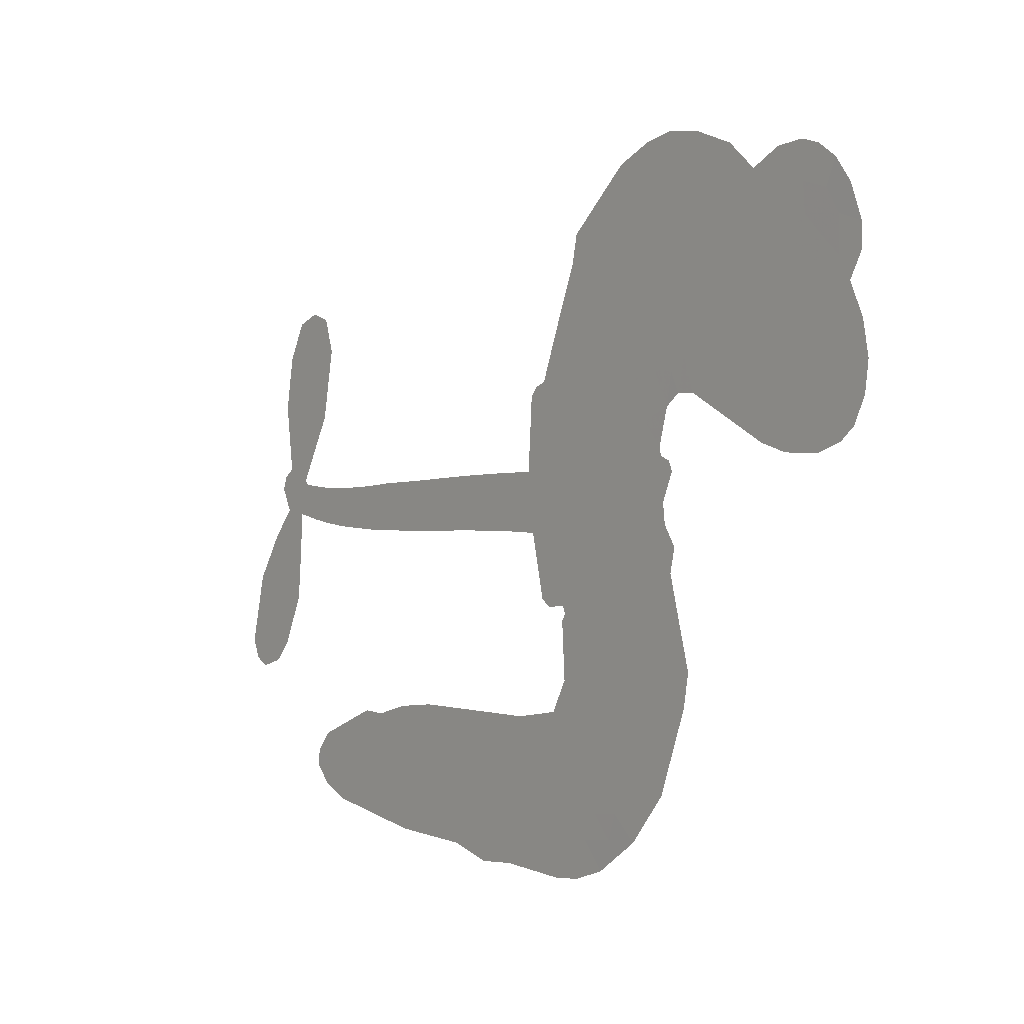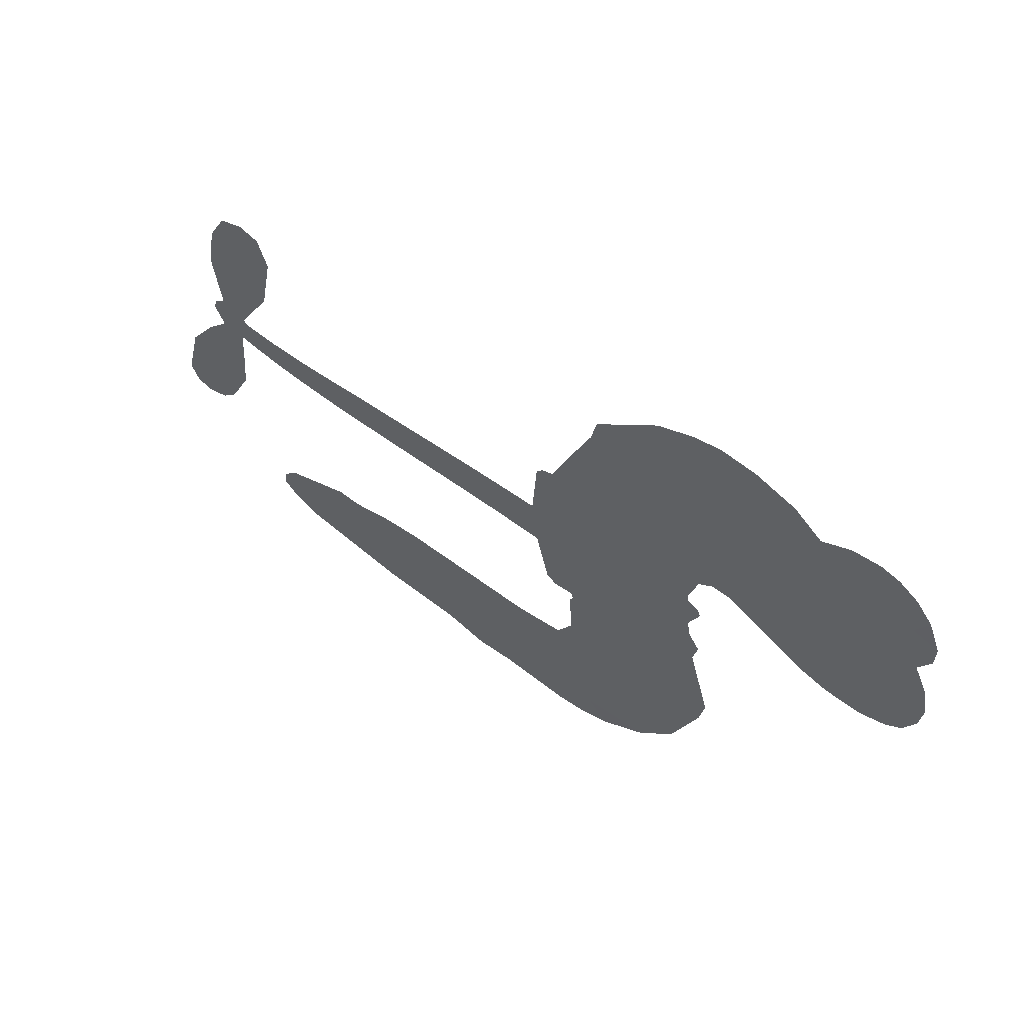
<metadata>
{"format":"obj","ext":"obj","renderer":"f3d","projection":"perspective","resolution":1024,"background":"white","views":[{"elev":5.5,"azim":-130.3,"up":"+Y"},{"elev":61.7,"azim":-141.6,"up":"+Y"}]}
</metadata>
<code>
v -3777 900 0.2257
v -3767 949.2 0.2142
v -3745 994.1 0.1893
v -3763 1031 0.1564
v -3763 1067 0.1258
v -3744 1115 0
v -3719 1146 0.102
v -3691 1164 0.135
v -3663 1170 0.1547
v -3623 1163 0.1819
v -3580 1137 0.2241
v -3538 1171 0.2597
v -3478 1190 0.2811
v -3427 1191 0.2947
v -3386 1180 0.3046
v -3334 1152 0.3194
v -3243 1060 0.357
v -3235 1018 0.3705
v -3175 852.5 0.4716
v -3158 845.2 0.486
v -3148 830.2 0.5
v -3141 722.6 0.5272
v -2810 685.4 0.6118
v -2593 668.5 0.6795
v -2587 675.2 0.6864
v -2640 779.1 0.7179
v -2661 886.4 0.7338
v -2646 936.1 0.7382
v -2615 943.9 0.741
v -2580 927.6 0.75
v -2551 871.1 0.73
v -2537 790.7 0.7164
v -2548 691.6 0.6913
v -2531 676.2 0.6867
v -2524 657.3 0.6845
v -2540 623.3 0.6806
v -2503 577.7 0.6797
v -2459 505.3 0.6797
v -2433 395.3 0.6797
v -2444 367 0.6797
v -2466 356.9 0.6797
v -2503 370.6 0.6797
v -2529 401.1 0.6797
v -2564 480.9 0.6797
v -2576 619.8 0.6784
v -3151 635.2 0.5463
v -3172 541.1 0.5748
v -3188 531.3 0.5774
v -3216 536.7 0.5876
v -3221 525.7 0.6008
v -3215 514.4 0.6103
v -3220 429.4 0.669
v -3196 380.7 0.7013
v -3123 363.9 0.6935
v -2907 351.6 0.5832
v -2842 340.1 0.546
v -2787 320.6 0.5055
v -2749 319.9 0.4795
v -2644 268.6 0.3786
v -2620 237.9 0.324
v -2617 211.8 0.25
v -2640 186 0.3476
v -2682 166.7 0.4048
v -2846 146.8 0.5381
v -2974 148.2 0.6229
v -3039 132.5 0.662
v -3098 140.6 0.6969
v -3206 139.6 0.7854
v -3248 146.9 0.8353
v -3297 167.3 1
v -3363 220.4 0.7852
v -3419 295.7 0.7241
v -3461 421.4 0.6592
v -3469 472.5 0.64
v -3434 603.2 0.5732
v -3441 639.1 0.5548
v -3422 668.6 0.5366
v -3419 698.3 0.5138
v -3436 741 0.488
v -3430 754.9 0.4836
v -3414 760.8 0.475
v -3412 773.4 0.4601
v -3425 827.3 0.3966
v -3447 846.3 0.3579
v -3474 847.7 0.3262
v -3600 787.3 0.2586
v -3641 777.3 0.2511
v -3695 779.3 0.2439
v -3734 795.6 0.2394
v -3755 816.4 0.2368
v -3772 855.8 0.2319
v -2869 615.8 0.5994
v -2578 660.3 0.682
v -3390 763.1 0.4707
v -3237 539.6 0.5938
v -3217 471.9 0.6381
v -3415 740.4 0.4874
v -3177 821.5 0.4858
v -3162 588 0.5622
v -2724 608.8 0.6359
v -2565 678.5 0.688
v -2650 610.3 0.6569
v -2613 614.1 0.6682
v -3427 719.6 0.4976
v -3223 562.9 0.5788
v -2613 727.2 0.7066
v -2552 654.6 0.6836
v -2581 710.7 0.6984
v -2653 221 0.3594
v -2470 394.2 0.6797
v -3382 806.5 0.4356
v -3237 509.1 0.6142
v -3400 717.8 0.5014
v -3708 844.2 0.2382
v -3666 1118 0.1552
v -3457 894.9 0.3324
v -3145 776.6 0.5019
v -3195 559.5 0.574
v -2701 670.6 0.6416
v -2646 667.1 0.6585
v -3271 576.4 0.5787
v -3230 842.4 0.4567
v -3378 678.5 0.5268
v -3401 874.4 0.378
v -3203 603.3 0.5604
v -2600 640.2 0.6737
v -3291 524.2 0.6088
v -2631 639.1 0.6633
v -2665 639.7 0.6528
v -3394 629.9 0.5563
v -2769 253 0.4835
v -2571 549.3 0.6798
v -2621 901.6 0.7367
v -2542 741.3 0.7065
v -2446 450.4 0.6797
v -3699 1049 0.1614
v -2687 608.6 0.6462
v -2768 289.3 0.4878
v -2552 585.5 0.6796
v -2833 272.3 0.5314
v -2696 294.3 0.436
v -2731 270.4 0.4558
v -3427 1114 0.2996
v -3214 219.2 0.7746
v -3734 882.2 0.2303
v -3637 848.4 0.2508
v -3705 1109 0.111
v -3309 771.3 0.4757
v -3285 454.7 0.6496
v -2651 832.7 0.7265
v -2581 750.5 0.709
v -3727 1025 0.1686
v -3681 977.3 0.2103
v -3692 1012 0.189
v -3624 1016 0.2197
v -3659 1038 0.1922
v -2764 156.8 0.4788
v -2690 248.7 0.4135
v -3416 1153 0.2993
v -3313 1025 0.3529
v -3221 178.2 0.8021
v -3628 812.2 0.2536
v -3537 817.5 0.2803
v -3671 820.9 0.2454
v -3350 778.6 0.4638
v -3248 452.6 0.6517
v -3270 396.2 0.6851
v -3657 1003 0.2092
v -3624 947.7 0.2398
v -3609 1079 0.2106
v -3669 1077 0.1665
v -3463 1145 0.2852
v -3375 1120 0.3145
v -3273 1032 0.3597
v -3152 140.2 0.7377
v -3264 206.7 0.8371
v -3355 732.1 0.4939
v -3317 849.1 0.4282
v -3627 1050 0.2071
v -3575 1038 0.2406
v -3289 1106 0.3381
v -3390 840.9 0.4059
v -3187 193.5 0.7629
v -3151 251.2 0.7213
v -3343 818.6 0.4387
v -3301 1065 0.3449
v -3205 935.4 0.4135
v -3360 859.4 0.4069
v -3334 1097 0.329
v -3354 939.8 0.3697
v -3279 957.3 0.3864
v -3368 900.5 0.3811
v -3266 993.7 0.3747
v -3314 903 0.4007
v -3415 939.4 0.3427
v -3220 976.6 0.3907
v -3402 908.3 0.3617
v -3242 945 0.4009
v -3272 914.3 0.408
v -3232 904.1 0.4239
v -3261 872.7 0.4322
v -3190 894 0.4395
v -3275 827.4 0.4521
v -3216 873.4 0.4445
v -3433 874.8 0.3566
v -3268 545.3 0.5947
v -3300 557.7 0.5908
v -3318 619.1 0.5591
v -3355 524.1 0.6117
v -2585 889.8 0.7369
v -2615 858.3 0.7299
v -2609 812.7 0.722
v -3675 895.1 0.2361
v -3673 857.9 0.2418
v -3226 745.7 0.5029
v -3721 955.1 0.211
v -3524 891.5 0.2908
v -3232 393.3 0.6893
v -3256 327.3 0.7251
v -3226 353.4 0.7096
v -3260 362.4 0.705
v -3324 360.6 0.7037
v -3292 341.6 0.7171
v -3201 293.2 0.7315
v -3342 292.6 0.7473
v -3223 319.3 0.7248
v -3252 272.4 0.7615
v -3177 335.6 0.71
v -3324 324.2 0.7274
v -3440 358.6 0.6901
v -3296 287.1 0.7569
v -3620 1120 0.1933
v -3639 1093 0.1846
v -3501 1157 0.2717
v -3535 1125 0.2538
v -3493 1115 0.2745
v -3527 1068 0.2617
v -3360 1166 0.3118
v -3386 1150 0.3078
v -3265 174.4 0.8842
v -3313 214.9 0.8518
v -3580 982.3 0.2505
v -3311 1129 0.3281
v -3392 1043 0.3236
v -3353 644.1 0.5464
v -3360 598.1 0.5721
v -3294 690.2 0.5222
v -3336 683.5 0.5242
v -3310 656.1 0.5395
v -3268 628 0.5533
v -3394 458.2 0.6463
v -2605 777.3 0.7155
v -2574 799.2 0.7185
v -2544 831 0.7232
v -2579 845.5 0.7269
v -3702 876.4 0.2347
v -3709 916.2 0.2253
v -3673 936.5 0.2266
v -3180 747.8 0.5093
v -3239 793.5 0.4783
v -3713 987.1 0.1974
v -3490 879.8 0.3121
v -3492 928.6 0.3038
v -3505 832.6 0.2987
v -3584 842.2 0.2655
v -3535 855.3 0.2851
v -3569 885 0.2703
v -3554 936 0.2714
v -3245 237.3 0.7878
v -3213 257.1 0.7543
v -3285 247.4 0.7952
v -3326 254.5 0.7847
v -3156 295.9 0.7124
v -3015 357.8 0.6428
v -3139 329.9 0.7002
v -3114 296.4 0.6932
v -3069 360.9 0.6703
v -3108 253.2 0.6962
v -3128 217 0.7136
v -3037 284.6 0.6548
v -3101 332.5 0.6848
v -3163 218.2 0.7373
v -3111 179.5 0.7058
v -3077 279.3 0.6767
v -3061 319.7 0.666
v -3063 174.3 0.6752
v -3022 319.9 0.6458
v -3050 229.5 0.6647
v -2967 274.6 0.6146
v -3088 218.7 0.6883
v -2961 354.7 0.6131
v -3001 289.6 0.6342
v -3014 250.2 0.6426
v -2969 315.1 0.6166
v -3006 194.6 0.6397
v -2917 297.7 0.5857
v -3160 372.2 0.7027
v -3568 1095 0.2353
v -3593 1011 0.2374
v -3613 984.9 0.2343
v -3560 1009 0.2548
v -3540 1037 0.2592
v -3541 973.7 0.2708
v -3478 1029 0.2913
v -3523 1005 0.2734
v -3498 971.2 0.2928
v -3457 954.9 0.3173
v -3444 924.9 0.3315
v -3418 994 0.3253
v -3465 992.3 0.3044
v -3372 1079 0.3226
v -3412 1077 0.3098
v -3350 1043 0.337
v -3460 1079 0.291
v -3436 1041 0.3071
v -3370 1000 0.3424
v -3326 583.2 0.5786
v -3356 561.2 0.5919
v -3451 537.9 0.6113
v -3399 575.7 0.5866
v -3443 570.5 0.5936
v -3417 546.4 0.6036
v -3423 497.6 0.628
v -3289 603.3 0.5663
v -3241 600.8 0.5645
v -3225 644.3 0.5454
v -3434 451.8 0.6483
v -3368 341.2 0.7103
v -3746 919.3 0.2217
v -3180 784.7 0.4951
v -3276 789.7 0.472
v -3307 809.7 0.4535
v -3272 743.3 0.4968
v -3211 813.4 0.4769
v -3568 802.4 0.2675
v -3524 923.5 0.2876
v -3588 947.3 0.2543
v -3606 907.8 0.2533
v -3643 914.6 0.2406
v -3028 166.6 0.6543
v -2972 227.8 0.6182
v -3558 1065 0.2449
v -3495 1081 0.2761
v -3390 967.8 0.3446
v -3383 496.5 0.6271
v -3339 464.2 0.6437
v -3460 505.2 0.6271
v -3188 637.8 0.5475
v -3166 681 0.5353
v -3258 669 0.5342
v -3214 693.8 0.5264
v -3211 775.2 0.4925
v -3312 728.7 0.4999
v -3607 870.8 0.2572
v -2966 187.8 0.6153
v -2910 147.6 0.5793
v -2901 218.3 0.5739
v -2942 147.9 0.6006
v -2926 184.5 0.5895
v -2884 180.3 0.5625
v -2937 218.6 0.5968
v -2919 256.1 0.5858
v -2847 219.7 0.538
v -2878 274.5 0.561
v -2854 304 0.5482
v -2818 304.6 0.525
v -2875 345.9 0.5649
v -3011 627.6 0.5668
v -2974 705.2 0.5732
v -3183 712.2 0.5228
v -3251 708.9 0.5162
v -2848 183.3 0.5385
v -2797 200 0.5021
v -2805 151.8 0.5102
v -2731 221 0.4493
v -2887 314.1 0.569
v -3081 632.6 0.5522
v -2766 217.8 0.4787
v -2723 161.8 0.4437
v -2746 188.9 0.4618
v -2706 194.1 0.4252
v -3057 714.7 0.5547
v -3136 691.1 0.5374
v -3099 718.9 0.5441
v -2495 438 0.6797
v -2477 471.9 0.6797
v -2517 514.6 0.6797
v -2546 441 0.6797
v -2519 471.6 0.6797
v -3726 1077 0.1157
v -3271 491 0.6274
v -3310 490.4 0.6288
v -3315 941.9 0.3826
v -3312 983.2 0.3671
v -3295 874.8 0.4213
v -3391 258.1 0.7518
v -3380 295.2 0.7348
v -2935 328.8 0.5978
v -3406 403.3 0.6725
v -3362 387.2 0.685
v -3318 410.2 0.6748
v -3373 425 0.6639
v -3288 422.7 0.6685
v -3341 432.1 0.6614
v -2875 240.2 0.5572
v -2808 239.6 0.5116
v -2798 272.8 0.5075
v -3082 677.5 0.5506
v -3116 634 0.5468
v -3045 655 0.5592
v -3016 710.1 0.564
v -2940 621.7 0.5828
v -3005 669.4 0.5674
v -2976 624.7 0.5747
v -2892 694.9 0.5922
v -2955 664.5 0.5786
v -2911 655 0.5888
v -2933 700 0.5826
v -2904 618.7 0.591
v -2482 541.5 0.6797
v -2532 550.8 0.6797
v -2567 515.1 0.6797
v -3346 974.2 0.3594
v -3450 390 0.6737
v -3401 364 0.6931
v -3430 327.2 0.7075
v -3396 324.1 0.7149
v -3113 667 0.545
v -2755 676.9 0.6259
v -2731 646.4 0.6334
v -2797 610.9 0.6169
v -2760 609.2 0.6262
v -2777 644.4 0.6213
v -2818 645.6 0.6111
v -2851 689.9 0.6019
v -2871 655.5 0.5981
v -3146 186.2 0.7309
v -3179 160.6 0.7601
f 112 206 391
f 186 160 174
f 75 130 76
f 203 122 201
f 105 121 206
f 45 107 93
f 51 50 112
f 123 78 77
f 89 88 114
f 125 118 99
f 1 91 145
f 162 164 87
f 25 108 106
f 43 42 110
f 80 79 97
f 126 93 24
f 58 138 142
f 179 299 180
f 128 129 102
f 105 125 325
f 52 166 167
f 143 159 172
f 240 176 70
f 142 138 131
f 176 240 161
f 223 231 219
f 59 158 109
f 95 112 50
f 117 21 98
f 113 94 97
f 97 104 113
f 104 78 113
f 349 383 22
f 166 112 391
f 105 95 49
f 74 73 327
f 51 112 96
f 82 94 111
f 107 34 101
f 52 218 53
f 323 345 322
f 203 260 122
f 90 89 114
f 167 221 218
f 145 256 257
f 91 90 114
f 298 232 170
f 98 19 334
f 282 183 437
f 77 76 130
f 4 3 152
f 152 5 4
f 56 365 366
f 45 126 103
f 115 9 8
f 8 7 147
f 45 139 36
f 106 151 252
f 147 7 6
f 381 158 375
f 114 145 91
f 246 208 245
f 136 154 156
f 10 9 115
f 19 122 334
f 205 83 124
f 17 174 18
f 84 205 116
f 165 111 94
f 182 83 111
f 162 146 164
f 239 15 159
f 206 207 127
f 129 137 102
f 236 234 235
f 350 250 326
f 172 159 14
f 180 302 342
f 126 45 93
f 322 318 320
f 239 238 15
f 211 150 212
f 5 152 390
f 136 152 154
f 25 93 101
f 31 30 210
f 107 45 36
f 124 192 197
f 161 183 144
f 119 430 137
f 120 119 129
f 296 364 376
f 359 361 355
f 287 274 285
f 363 373 406
f 276 285 281
f 50 49 95
f 53 218 220
f 275 54 297
f 49 48 118
f 126 128 103
f 274 287 294
f 58 57 138
f 78 123 113
f 407 406 131
f 118 105 49
f 375 158 142
f 68 161 69
f 61 109 62
f 421 139 132
f 109 60 59
f 166 52 96
f 423 394 160
f 60 109 61
f 348 349 351
f 85 84 116
f 141 58 142
f 162 87 86
f 43 110 385
f 134 32 151
f 386 385 135
f 110 42 41
f 110 135 385
f 102 103 128
f 57 366 407
f 40 110 41
f 40 39 110
f 421 387 420
f 119 137 129
f 141 158 59
f 37 36 139
f 105 206 95
f 47 118 48
f 94 81 97
f 95 206 112
f 430 433 432
f 432 100 430
f 413 416 369
f 82 81 94
f 177 165 94
f 98 20 19
f 98 21 20
f 97 79 104
f 63 62 109
f 108 151 106
f 117 330 259
f 210 133 211
f 93 107 101
f 83 82 111
f 259 22 117
f 348 99 46
f 47 99 118
f 24 93 25
f 132 139 45
f 35 34 107
f 126 24 128
f 101 34 33
f 118 125 105
f 130 123 77
f 115 8 147
f 128 24 120
f 108 101 33
f 27 133 28
f 108 33 134
f 255 253 254
f 185 111 165
f 28 133 29
f 133 30 29
f 129 128 120
f 110 39 135
f 159 15 14
f 145 114 256
f 193 160 394
f 101 108 25
f 389 388 385
f 36 35 107
f 168 154 153
f 81 80 97
f 372 373 363
f 151 108 134
f 214 114 164
f 145 257 329
f 163 265 335
f 179 233 171
f 390 6 5
f 147 390 171
f 113 123 177
f 177 123 248
f 209 346 392
f 397 396 225
f 261 154 152
f 27 150 211
f 253 252 151
f 152 136 390
f 3 2 216
f 168 169 300
f 261 152 3
f 168 156 154
f 261 153 154
f 234 236 172
f 179 156 155
f 147 171 115
f 64 374 372
f 375 380 381
f 141 142 158
f 142 131 375
f 172 14 13
f 143 173 239
f 308 205 197
f 196 198 187
f 283 175 67
f 161 144 176
f 264 266 163
f 214 146 213
f 85 262 264
f 262 85 116
f 114 88 164
f 87 164 88
f 177 94 113
f 332 148 331
f 112 166 96
f 166 149 403
f 346 209 345
f 223 219 221
f 169 168 153
f 155 156 168
f 265 162 86
f 162 265 146
f 179 180 170
f 11 10 232
f 136 156 171
f 171 156 179
f 12 234 13
f 172 13 234
f 173 311 189
f 189 311 313
f 16 173 189
f 200 198 199
f 288 280 284
f 183 282 144
f 270 184 224
f 70 176 241
f 245 248 123
f 148 165 177
f 188 194 192
f 188 182 185
f 179 155 299
f 179 170 233
f 299 300 242
f 301 302 180
f 188 192 124
f 17 181 186
f 83 182 124
f 438 161 68
f 437 283 279
f 288 290 286
f 220 226 228
f 332 165 148
f 188 185 178
f 17 186 174
f 189 186 181
f 174 193 18
f 185 182 111
f 202 187 200
f 182 188 124
f 16 189 243
f 311 173 312
f 189 313 186
f 194 190 192
f 18 193 196
f 194 188 178
f 190 195 197
f 160 193 174
f 198 196 193
f 122 204 201
f 393 194 199
f 160 313 316
f 304 314 343
f 190 197 192
f 198 193 191
f 197 195 308
f 199 191 393
f 198 191 199
f 395 194 178
f 198 200 187
f 201 200 199
f 204 19 202
f 395 199 194
f 201 395 203
f 332 178 185
f 204 202 200
f 260 331 333
f 201 204 200
f 19 204 122
f 83 205 84
f 197 205 124
f 207 206 121
f 206 127 391
f 324 317 207
f 130 320 246
f 250 350 249
f 123 130 245
f 127 207 209
f 207 121 324
f 30 133 210
f 133 27 211
f 150 26 212
f 210 211 255
f 252 212 26
f 253 255 212
f 146 354 339
f 258 153 216
f 146 214 164
f 256 214 213
f 353 247 333
f 348 46 349
f 2 1 329
f 216 257 258
f 307 263 308
f 354 267 338
f 52 167 218
f 221 220 218
f 221 167 223
f 269 270 227
f 219 226 220
f 53 220 228
f 167 222 223
f 219 220 221
f 402 400 404
f 328 225 229
f 222 229 223
f 269 227 271
f 226 227 224
f 224 273 228
f 397 72 396
f 71 70 241
f 227 226 219
f 226 224 228
f 223 229 231
f 144 269 176
f 273 224 184
f 297 53 228
f 399 251 327
f 231 229 225
f 400 402 399
f 426 427 425
f 71 241 272
f 219 231 227
f 10 115 232
f 233 115 171
f 170 232 233
f 115 233 232
f 11 235 12
f 234 12 235
f 11 232 298
f 236 143 172
f 235 11 298
f 235 237 343
f 299 301 180
f 237 302 304
f 143 239 159
f 173 16 238
f 173 238 239
f 70 69 240
f 161 240 69
f 176 269 271
f 271 231 272
f 338 268 337
f 262 263 217
f 314 312 143
f 189 181 243
f 316 313 244
f 246 245 130
f 249 248 245
f 319 322 321
f 318 207 317
f 250 249 208
f 215 260 333
f 249 245 208
f 248 247 353
f 250 208 324
f 247 248 249
f 325 250 324
f 325 326 250
f 230 399 424
f 400 222 401
f 106 252 26
f 253 151 32
f 255 254 31
f 212 252 253
f 210 255 31
f 253 32 254
f 212 255 211
f 214 256 114
f 257 256 213
f 257 213 258
f 216 2 329
f 339 258 213
f 169 153 258
f 330 117 98
f 326 351 350
f 331 260 203
f 259 330 352
f 3 216 261
f 153 261 216
f 263 262 116
f 266 264 262
f 310 304 305
f 301 242 303
f 265 266 267
f 266 262 217
f 267 266 217
f 265 163 266
f 268 267 217
f 268 338 267
f 263 336 217
f 268 303 337
f 270 269 144
f 227 231 271
f 270 144 282
f 227 270 224
f 272 231 225
f 176 271 241
f 272 225 396
f 241 271 272
f 184 278 276
f 228 273 275
f 276 284 285
f 285 274 277
f 273 276 275
f 284 276 278
f 184 276 273
f 54 275 281
f 175 283 437
f 276 281 275
f 279 184 282
f 278 184 279
f 437 279 282
f 290 288 284
f 376 398 296
f 277 54 281
f 282 184 270
f 438 183 161
f 66 286 67
f 67 286 283
f 279 290 278
f 284 280 285
f 285 280 287
f 277 281 285
f 340 65 295
f 278 290 284
f 292 287 280
f 294 287 292
f 340 286 66
f 341 293 295
f 292 280 293
f 358 359 355
f 279 283 290
f 286 290 283
f 293 280 288
f 291 294 398
f 294 292 289
f 295 293 288
f 289 292 293
f 294 289 296
f 294 291 274
f 340 288 286
f 293 341 289
f 361 362 341
f 365 376 364
f 342 170 180
f 275 297 228
f 237 235 298
f 300 299 155
f 301 299 242
f 168 300 155
f 337 300 169
f 242 337 303
f 342 302 237
f 305 301 303
f 311 312 244
f 336 303 268
f 307 310 306
f 301 305 302
f 305 303 306
f 303 336 306
f 304 302 305
f 307 306 263
f 305 306 310
f 308 263 116
f 307 195 309
f 308 116 205
f 195 307 308
f 309 344 316
f 309 244 315
f 307 309 310
f 315 310 309
f 312 173 143
f 313 311 244
f 314 143 236
f 315 312 314
f 244 309 316
f 186 313 160
f 343 314 236
f 315 314 304
f 315 304 310
f 244 312 315
f 344 309 195
f 393 394 423
f 208 246 317
f 318 317 246
f 75 320 130
f 207 318 209
f 323 251 345
f 320 318 246
f 320 321 322
f 322 319 323
f 320 75 321
f 318 322 209
f 347 74 323
f 327 323 74
f 317 324 208
f 325 324 121
f 105 325 121
f 326 325 125
f 348 326 125
f 350 247 249
f 230 425 399
f 323 327 251
f 427 397 328
f 73 399 327
f 145 329 1
f 216 329 257
f 334 330 98
f 215 352 260
f 332 331 203
f 331 148 333
f 178 332 203
f 332 185 165
f 353 333 148
f 371 247 350
f 122 260 334
f 334 260 352
f 336 263 306
f 265 86 335
f 268 217 336
f 300 337 242
f 337 169 338
f 169 258 339
f 265 354 146
f 146 339 213
f 169 339 338
f 65 340 66
f 288 340 295
f 65 355 295
f 341 295 355
f 237 298 342
f 170 342 298
f 235 343 236
f 304 343 237
f 195 190 344
f 423 344 190
f 346 345 251
f 322 345 209
f 399 425 400
f 391 392 149
f 99 348 125
f 323 319 347
f 413 410 368
f 259 370 22
f 215 351 370
f 326 348 351
f 371 333 247
f 370 351 349
f 371 215 333
f 259 352 215
f 334 352 330
f 148 177 353
f 248 353 177
f 267 354 265
f 339 354 338
f 360 363 357
f 289 341 362
f 357 359 360
f 358 356 359
f 364 140 365
f 360 359 356
f 355 65 358
f 361 359 357
f 356 64 360
f 364 405 140
f 361 357 362
f 355 361 341
f 357 363 405
f 289 362 296
f 360 64 372
f 374 157 373
f 296 362 364
f 362 357 405
f 366 365 140
f 398 376 55
f 366 140 407
f 56 366 57
f 417 415 418
f 365 56 367
f 428 384 383
f 22 370 349
f 215 370 259
f 350 351 371
f 215 371 351
f 373 157 380
f 363 360 372
f 378 375 131
f 373 378 406
f 372 374 373
f 381 380 379
f 365 367 376
f 55 376 367
f 377 410 408
f 46 383 349
f 406 378 131
f 373 380 378
f 63 381 379
f 380 375 378
f 157 379 380
f 63 109 381
f 158 381 109
f 408 382 384
f 22 383 384
f 386 135 38
f 377 408 428
f 428 46 409
f 385 386 389
f 387 386 38
f 389 44 388
f 421 420 37
f 422 44 387
f 386 387 389
f 43 385 388
f 44 389 387
f 171 390 136
f 6 390 147
f 392 391 127
f 166 391 149
f 209 392 127
f 149 392 346
f 394 393 191
f 190 194 393
f 193 394 191
f 423 160 316
f 203 395 178
f 199 395 201
f 272 396 71
f 222 328 229
f 328 397 225
f 291 398 55
f 294 296 398
f 400 328 222
f 401 222 167
f 399 402 251
f 167 403 401
f 404 149 346
f 404 400 401
f 346 251 402
f 166 403 167
f 404 403 149
f 404 401 403
f 346 402 404
f 140 405 363
f 362 405 364
f 407 131 138
f 363 406 140
f 407 138 57
f 140 406 407
f 410 377 368
f 413 411 410
f 428 408 384
f 382 408 410
f 413 414 416
f 382 410 411
f 369 411 413
f 416 414 412
f 436 434 435
f 413 368 414
f 417 416 412
f 92 436 419
f 418 369 416
f 417 419 436
f 139 421 37
f 417 418 416
f 417 412 419
f 387 38 420
f 422 421 132
f 344 423 316
f 421 422 387
f 393 423 190
f 72 397 427
f 399 73 424
f 400 425 328
f 425 427 328
f 425 230 426
f 72 427 426
f 46 428 383
f 377 428 409
f 119 429 430
f 137 430 100
f 432 433 431
f 429 23 433
f 434 431 433
f 433 430 429
f 434 433 23
f 415 417 436
f 92 431 434
f 434 436 92
f 434 23 435
f 415 436 435
f 437 183 438
f 68 175 438
f 437 438 175

</code>
